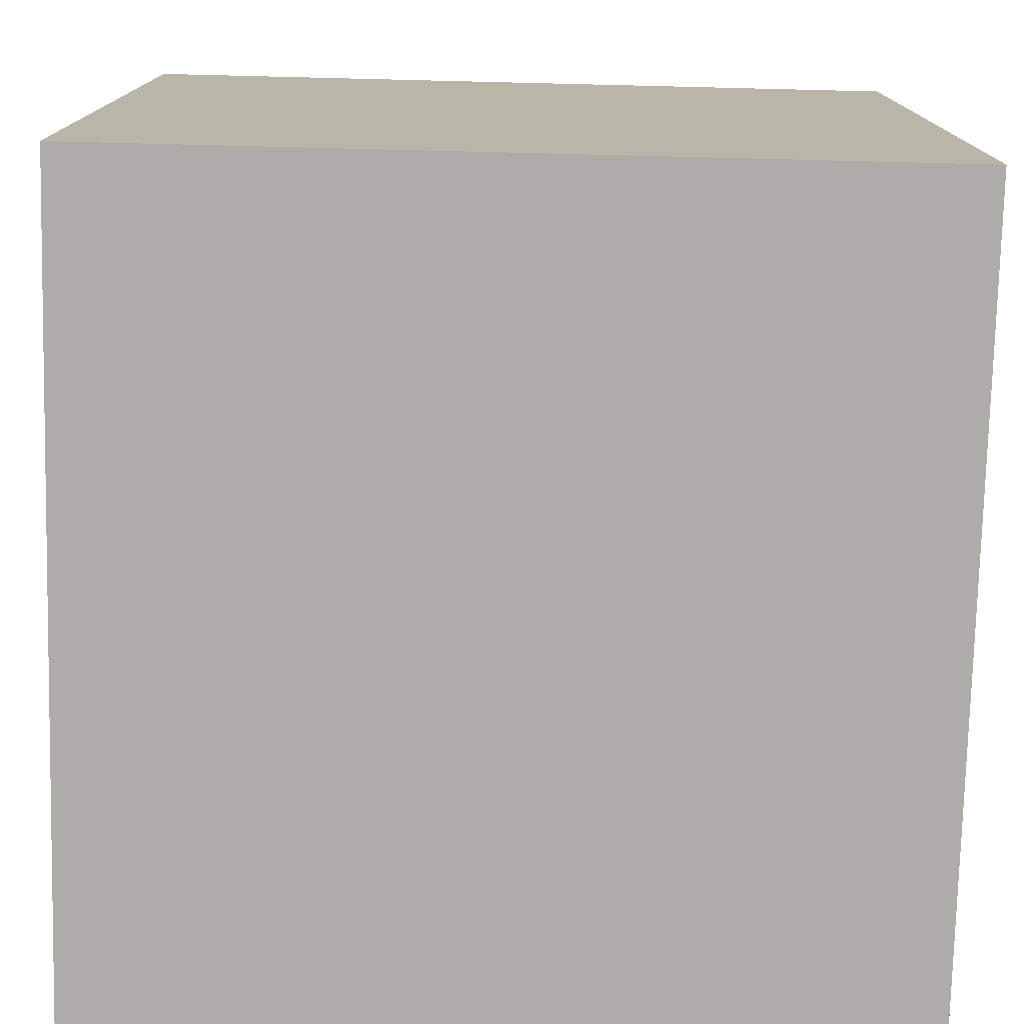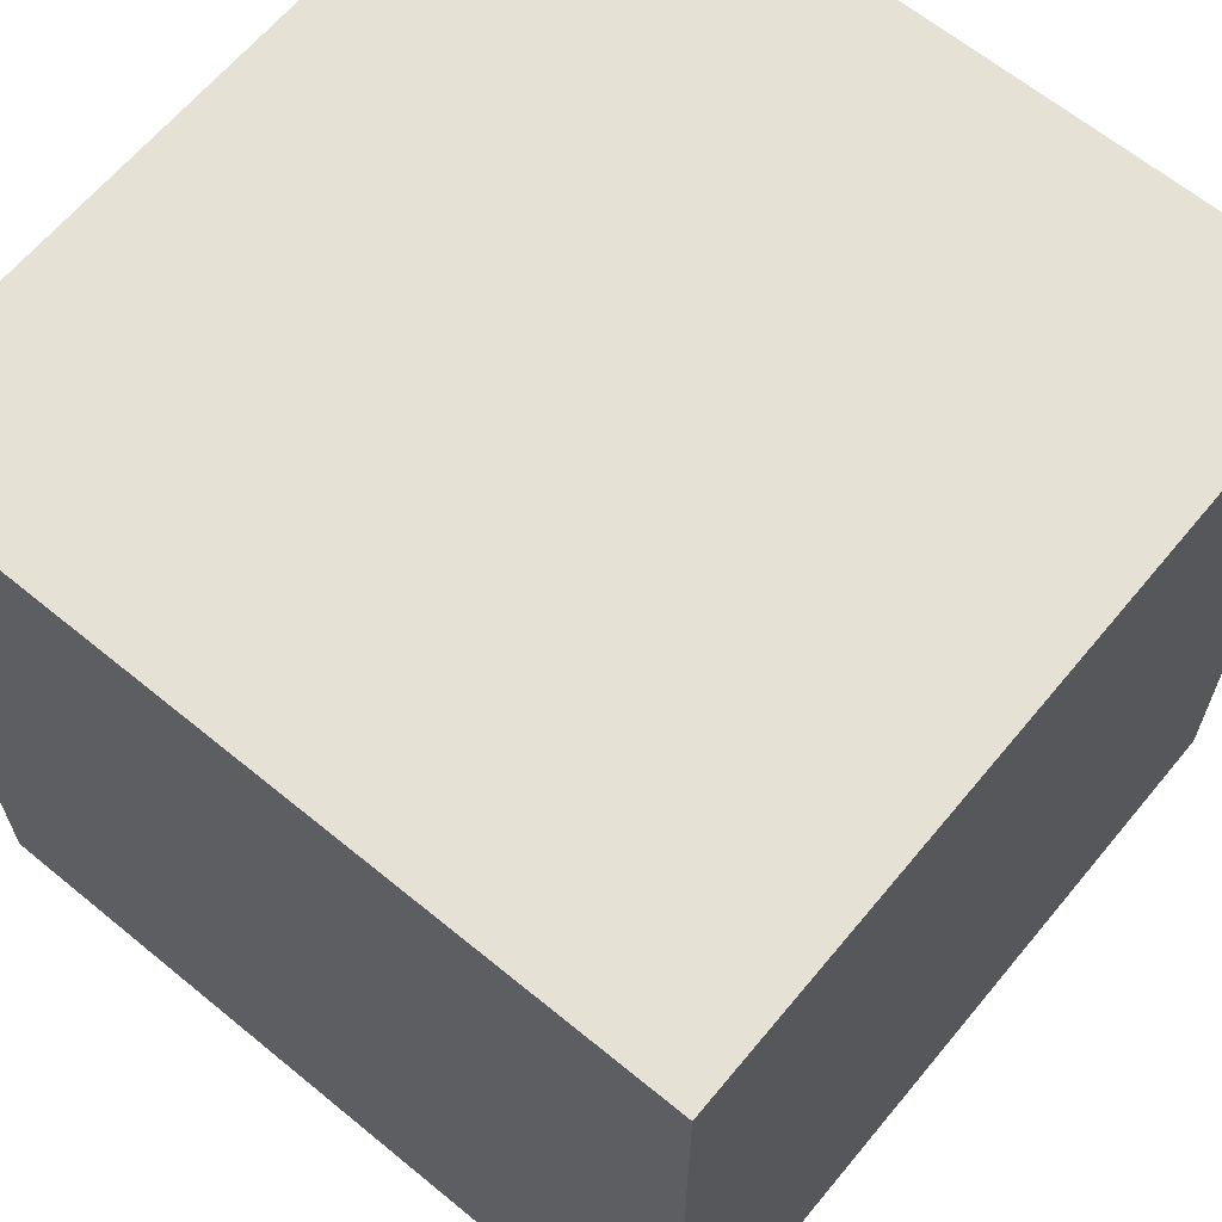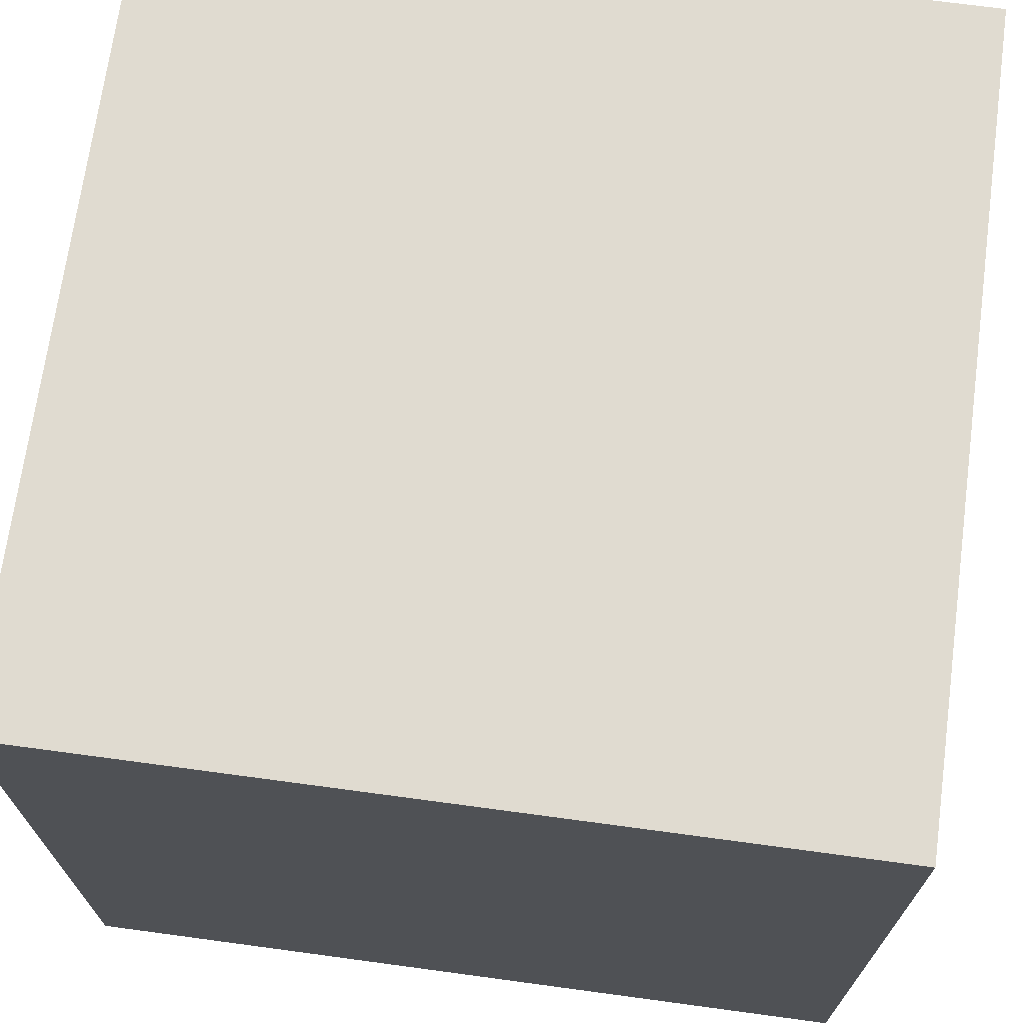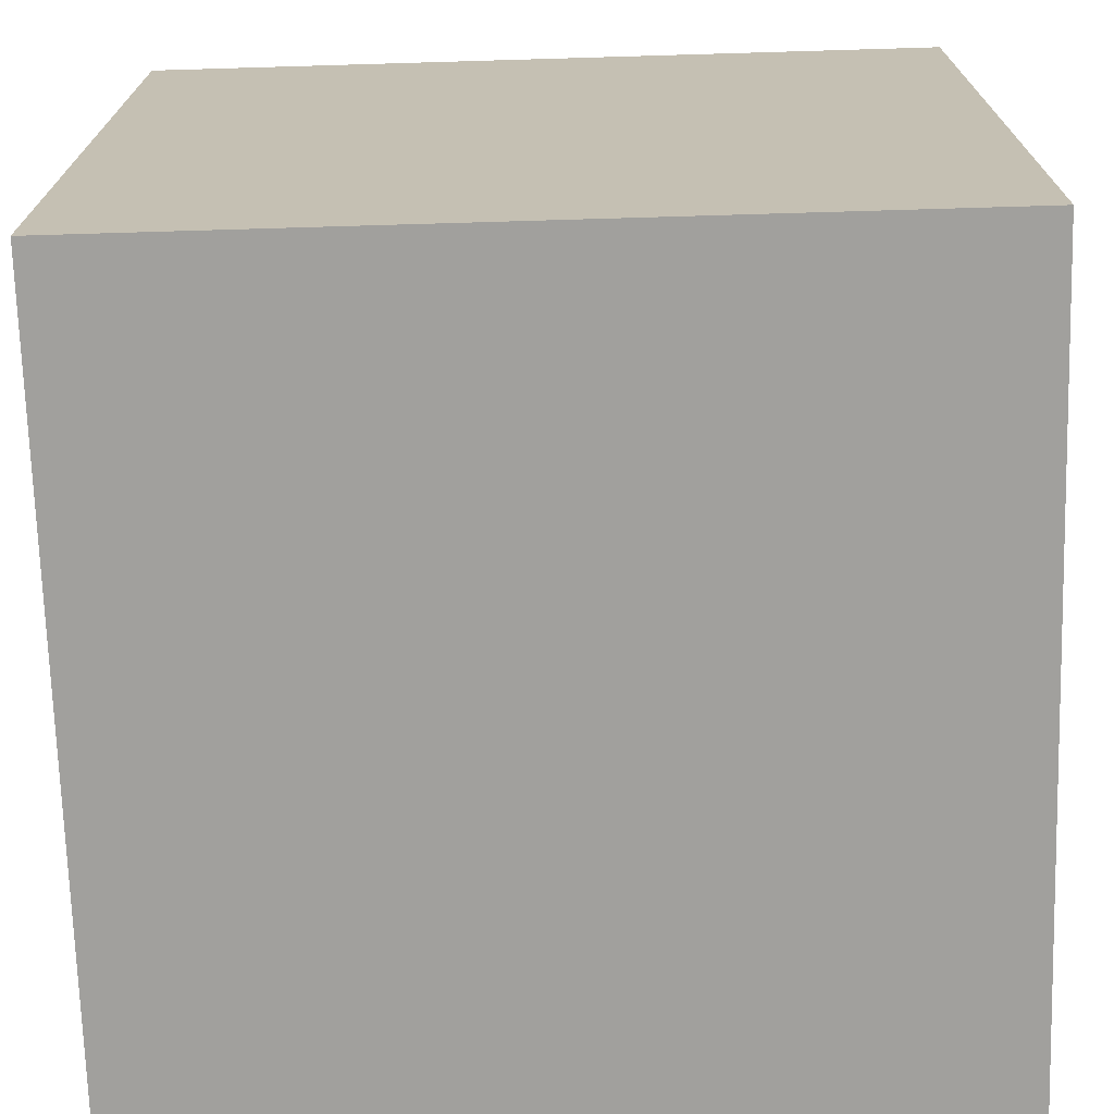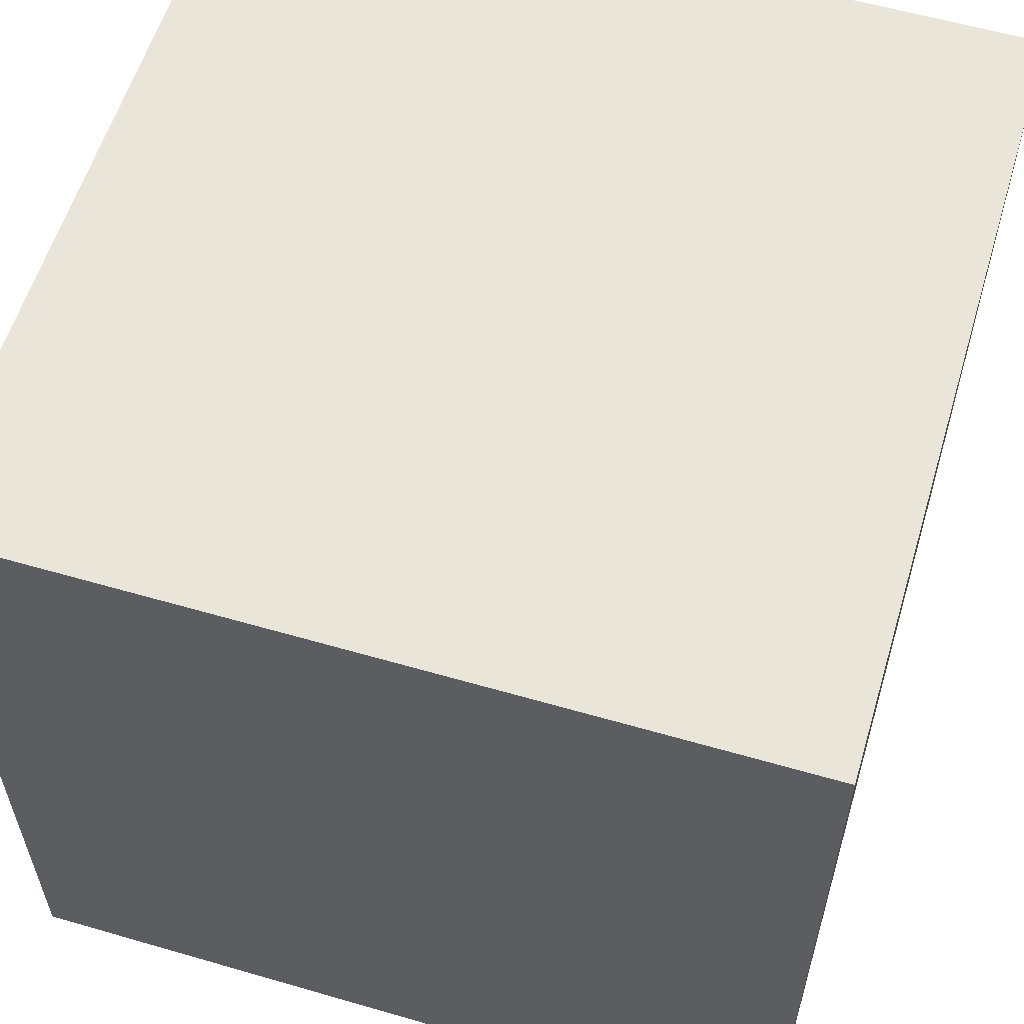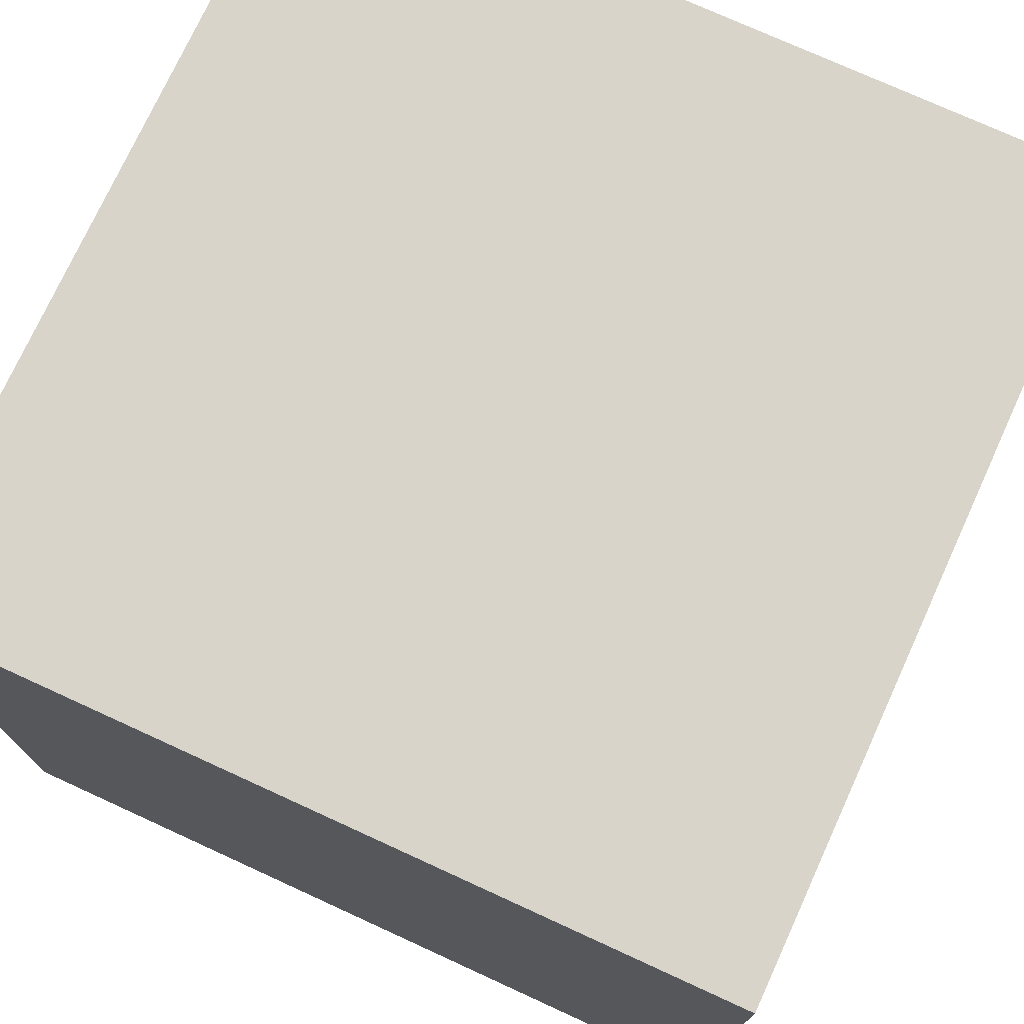
<metadata>
{"format":"obj","ext":"obj","renderer":"f3d","projection":"perspective","resolution":1024,"background":"white","views":[{"elev":-76.7,"azim":88.6,"up":"+Y"},{"elev":64.3,"azim":39.6,"up":"+Z"},{"elev":70.2,"azim":-82.3,"up":"+Z"},{"elev":-71.6,"azim":1.7,"up":"+Z"},{"elev":58.3,"azim":-163.3,"up":"+Y"},{"elev":74.8,"azim":-155.4,"up":"+Y"}]}
</metadata>
<code>
o Cube (1)
g Cube (1)
v -278.6 19.21 26.52
v -281.9 19.21 26.52
v -278.6 22.57 26.52
v -281.9 22.57 26.52
v -281.9 19.21 23.17
v -281.9 22.57 23.17
v -278.6 19.21 23.17
v -278.6 22.57 23.17
f 3 4 2 1
f 4 6 5 2
f 6 8 7 5
f 8 3 1 7
f 8 6 4 3
f 1 2 5 7

</code>
